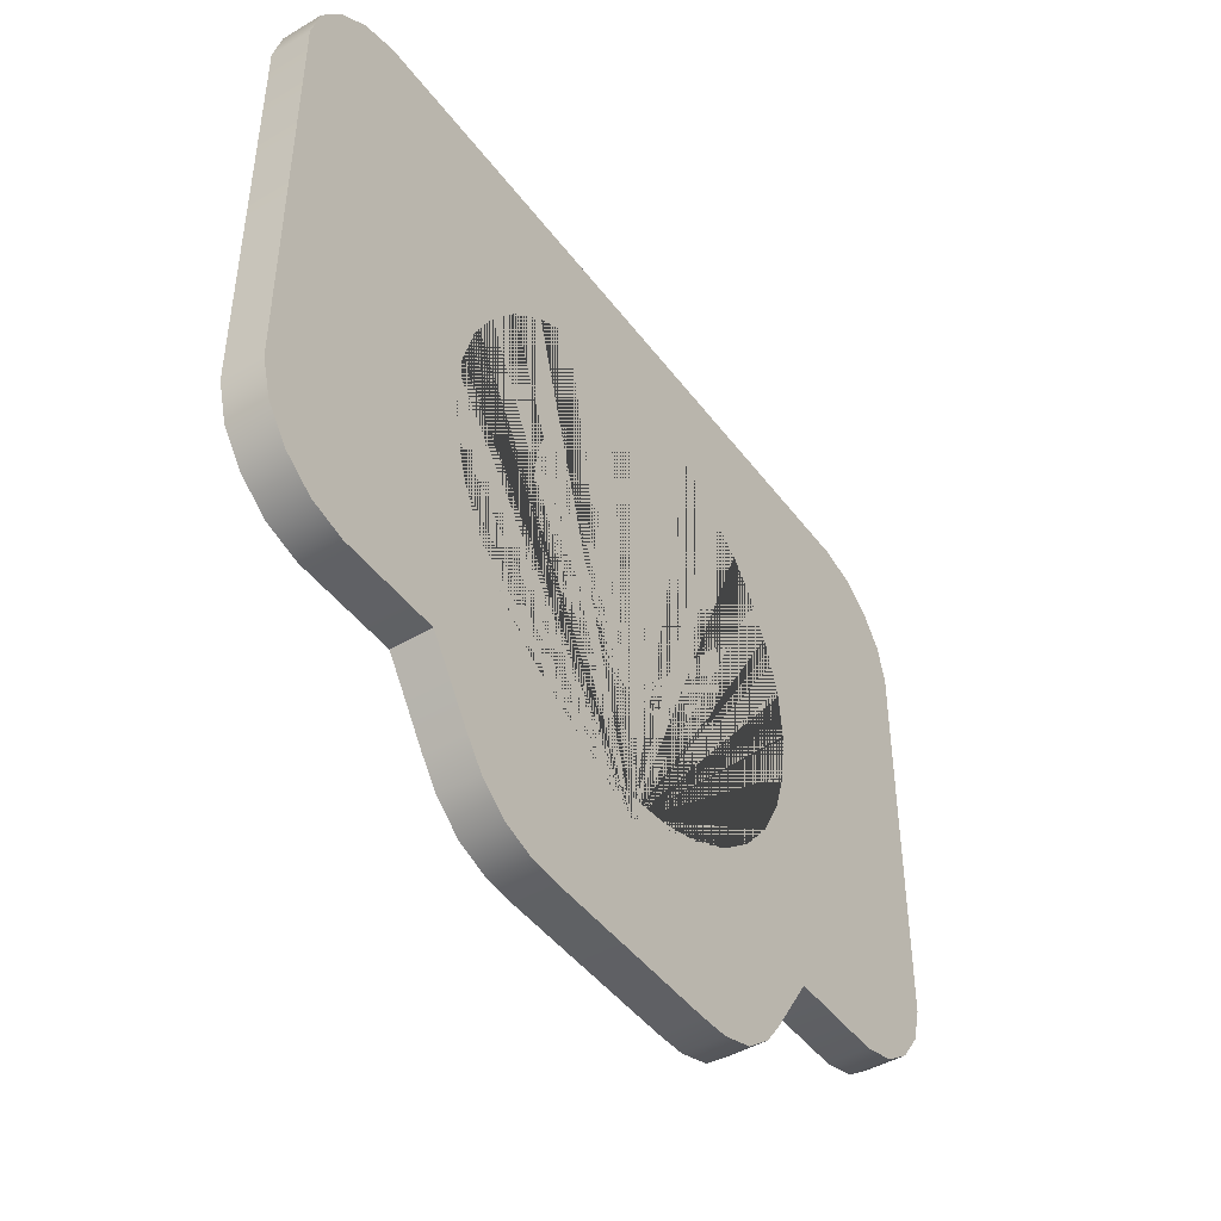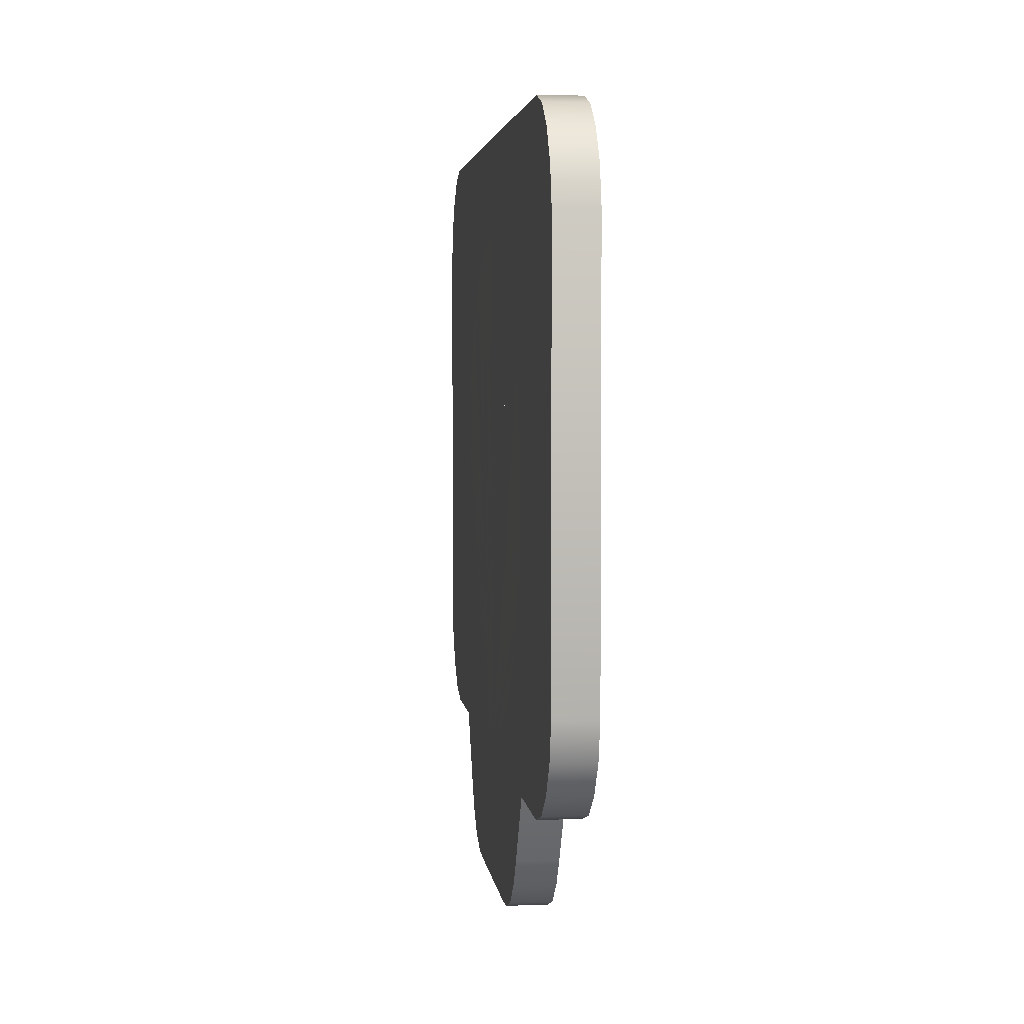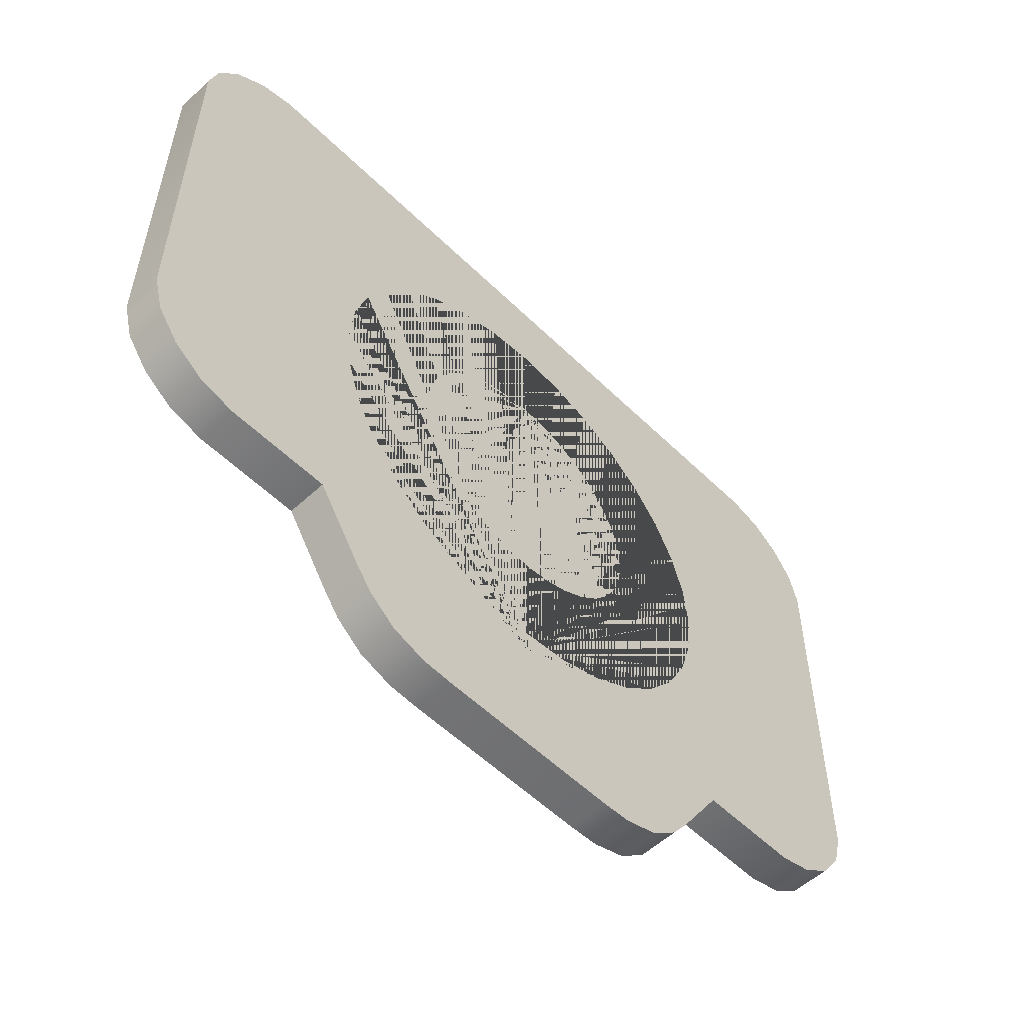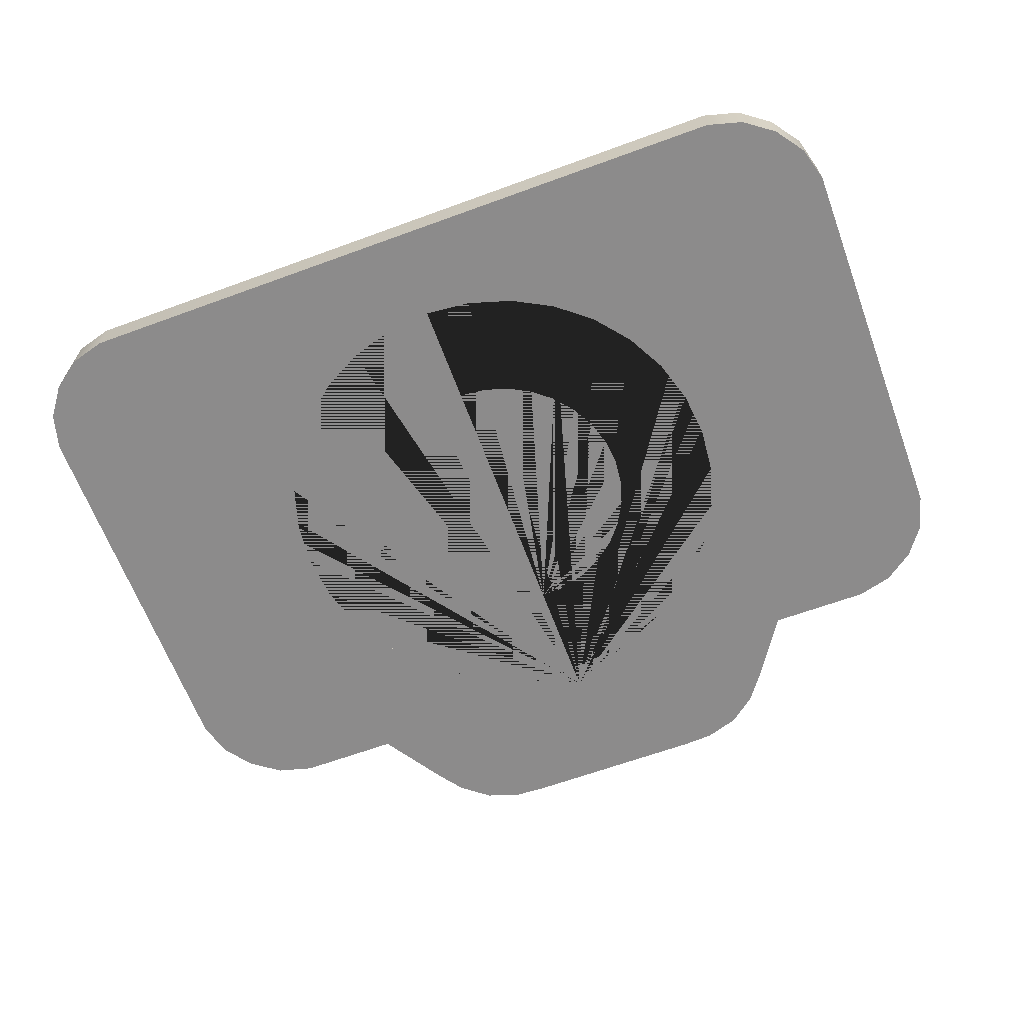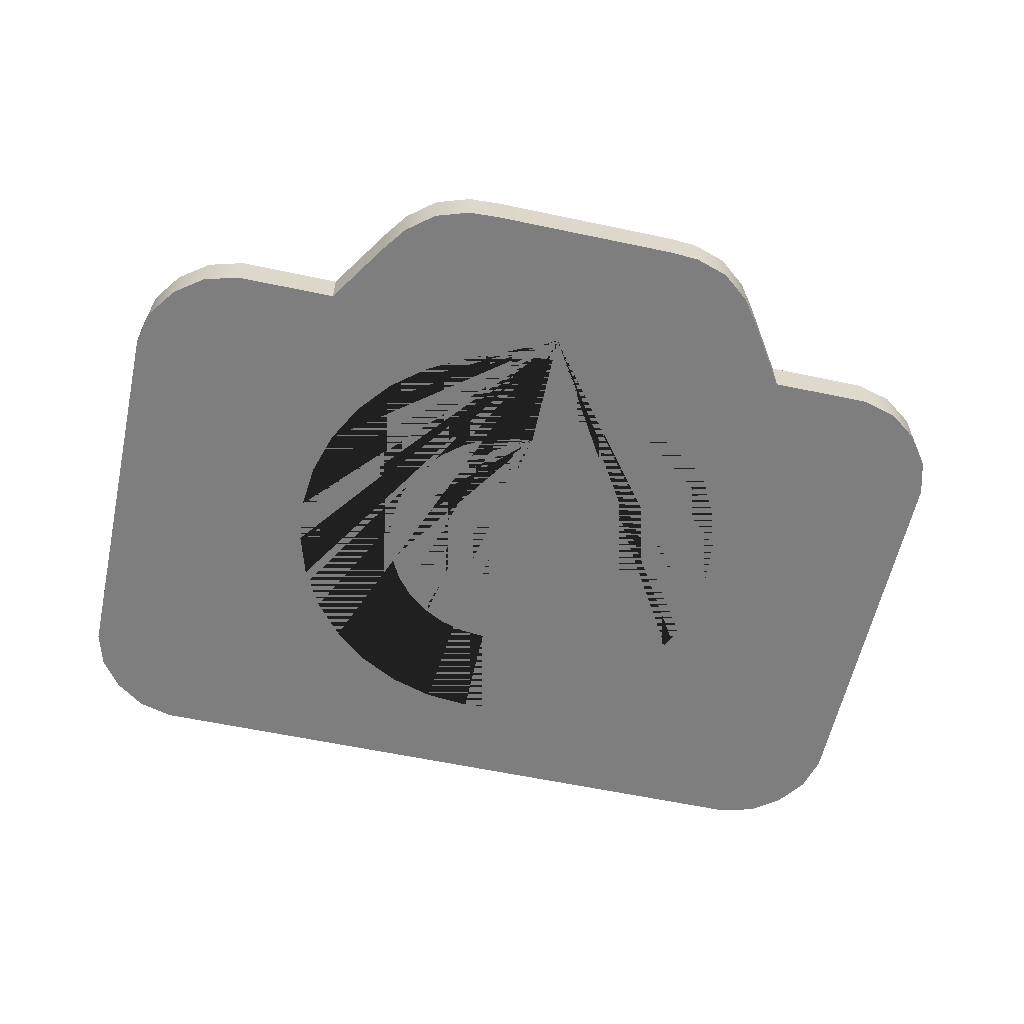
<metadata>
{"format":"obj","ext":"obj","renderer":"f3d","projection":"perspective","resolution":1024,"background":"white","views":[{"elev":-45.1,"azim":-55.7,"up":"+Z"},{"elev":3.5,"azim":83.6,"up":"+Z"},{"elev":-55.1,"azim":134.3,"up":"+Z"},{"elev":-64.0,"azim":20.3,"up":"+Y"},{"elev":-59.4,"azim":167.7,"up":"+Y"}]}
</metadata>
<code>
o Plane
v -1.275 0.1 -1.2
v -2.25 0.1 1.534
v -1.8 0.1 -1.2
v -2.3 0.1 -0.7
v -2.138 0.1 -1.038
v -0.4788 0.1 -1.85
v -1.8 -0.1 -1.2
v -1.984 -0.1 -1.15
v -2.138 -0.1 -1.038
v -2.3 -0.1 1.35
v -2.25 -0.1 1.534
v -2.138 -0.1 1.688
v -0.4788 -0.1 -1.85
v -0.638 -0.1 -1.842
v -0.9574 -0.1 -1.669
v -1.052 -0.1 -1.541
v -1.984 0.1 -1.15
v -2.25 0.1 -0.8837
v -2.3 0.1 1.35
v -2.138 0.1 1.688
v -1.984 0.1 1.8
v -1.8 0.1 1.85
v -0.638 0.1 -1.842
v -0.8135 0.1 -1.785
v -0.9574 0.1 -1.669
v -1.052 0.1 -1.541
v -1.275 -0.1 -1.2
v -2.25 -0.1 -0.8837
v -2.3 -0.1 -0.7
v -1.984 -0.1 1.8
v -1.8 -0.1 1.85
v -0.8135 -0.1 -1.785
v -0.2393 0.1 -1.056
v -0.2393 -0.1 -1.056
v -0.4693 -0.1 -0.9859
v -0.4693 0.1 -0.9859
v -0.1358 -0.1 -0.5353
v -0.1358 0.1 -0.5353
v -0.6814 0.1 -0.8726
v -0.6814 -0.1 -0.8726
v -0.2663 -0.1 -0.4957
v -0.3866 -0.1 -0.4314
v -0.3866 0.1 -0.4314
v -0.4921 -0.1 -0.3449
v -0.4921 -0.1 0.6392
v -0.4921 0.1 0.6392
v -0.3866 -0.1 0.7258
v -0.2663 0.1 0.7901
v -0.2663 -0.1 0.7901
v -0.1358 -0.1 0.8297
v -0.1358 0.1 0.8297
v -0.2393 -0.1 1.35
v -0.2393 0.1 1.35
v -0.4693 -0.1 1.28
v -0.4693 0.1 1.28
v -0.6814 -0.1 1.167
v -0.6814 0.1 1.167
v -0.8672 0.1 -0.7201
v -0.8672 -0.1 -0.7201
v -1.02 -0.1 -0.5342
v -1.02 0.1 -0.5342
v -0.5786 -0.1 -0.2394
v -1.133 -0.1 -0.3222
v -1.133 0.1 -0.3222
v -0.6429 0.1 -0.1191
v -0.6429 -0.1 -0.1191
v -1.203 -0.1 -0.0921
v -1.203 0.1 -0.0921
v -0.6825 -0.1 0.01141
v -0.6825 0.1 0.01141
v -1.226 -0.1 0.1472
v -1.226 0.1 0.1472
v -0.6959 -0.1 0.1472
v -0.6959 0.1 0.1472
v -0.6825 -0.1 0.2829
v -1.203 -0.1 0.3864
v -1.203 0.1 0.3864
v -0.6429 -0.1 0.4135
v -0.6429 0.1 0.4135
v -0.5786 -0.1 0.5338
v -0.5786 0.1 0.5338
v -1.133 -0.1 0.6165
v -1.133 0.1 0.6165
v -0.8672 -0.1 1.014
v -0.8672 0.1 1.014
v -1.02 -0.1 0.8286
v -1.02 0.1 0.8286
v -0.2663 0.1 -0.4957
v -0.4921 0.1 -0.3449
v -0.5786 0.1 -0.2394
v -0.3866 0.1 0.7258
v -0.6825 0.1 0.2829
v 0 0.1 -1.2
v 0 0.1 -1.85
v 1.275 0.1 -1.2
v 2.25 0.1 1.534
v 1.8 0.1 -1.2
v 2.3 0.1 -0.7
v 2.138 0.1 -1.038
v 0.4788 0.1 -1.85
v 0 -0.1 1.85
v 0 -0.1 -1.85
v 1.8 -0.1 -1.2
v 1.984 -0.1 -1.15
v 2.138 -0.1 -1.038
v 2.3 -0.1 1.35
v 2.25 -0.1 1.534
v 2.138 -0.1 1.688
v 0.4788 -0.1 -1.85
v 0.638 -0.1 -1.842
v 0.9574 -0.1 -1.669
v 1.052 -0.1 -1.541
v 0 0.1 1.85
v 1.984 0.1 -1.15
v 2.25 0.1 -0.8837
v 2.3 0.1 1.35
v 2.138 0.1 1.688
v 1.984 0.1 1.8
v 1.8 0.1 1.85
v 0.638 0.1 -1.842
v 0.8135 0.1 -1.785
v 0.9574 0.1 -1.669
v 1.052 0.1 -1.541
v 0 -0.1 -1.2
v 1.275 -0.1 -1.2
v 2.25 -0.1 -0.8837
v 2.3 -0.1 -0.7
v 1.984 -0.1 1.8
v 1.8 -0.1 1.85
v 0.8135 -0.1 -1.785
v 0 -0.1 -1.079
v 0 0.1 -1.079
v 0 -0.1 -0.5487
v 0 -0.1 0.8431
v 0 0.1 0.8431
v 0 0.1 1.374
v 0 -0.1 1.374
v 0.2393 0.1 -1.056
v 0.2393 -0.1 -1.056
v 0.4693 -0.1 -0.9859
v 0.4693 0.1 -0.9859
v 0.1358 -0.1 -0.5353
v 0.1358 0.1 -0.5353
v 0.6814 0.1 -0.8726
v 0.6814 -0.1 -0.8726
v 0.2663 -0.1 -0.4957
v 0.3866 -0.1 -0.4314
v 0.3866 0.1 -0.4314
v 0.4921 -0.1 -0.3449
v 0.4921 -0.1 0.6392
v 0.4921 0.1 0.6392
v 0.3866 -0.1 0.7258
v 0.2663 0.1 0.7901
v 0.2663 -0.1 0.7901
v 0.1358 -0.1 0.8297
v 0.1358 0.1 0.8297
v 0.2393 -0.1 1.35
v 0.2393 0.1 1.35
v 0.4693 -0.1 1.28
v 0.4693 0.1 1.28
v 0.6814 -0.1 1.167
v 0.6814 0.1 1.167
v 0.8672 0.1 -0.7201
v 0.8672 -0.1 -0.7201
v 1.02 -0.1 -0.5342
v 1.02 0.1 -0.5342
v 0.5786 -0.1 -0.2394
v 1.133 -0.1 -0.3222
v 1.133 0.1 -0.3222
v 0.6429 0.1 -0.1191
v 0.6429 -0.1 -0.1191
v 1.203 -0.1 -0.0921
v 1.203 0.1 -0.0921
v 0.6825 -0.1 0.01141
v 0.6825 0.1 0.01141
v 1.226 -0.1 0.1472
v 1.226 0.1 0.1472
v 0.6959 -0.1 0.1472
v 0.6959 0.1 0.1472
v 0.6825 -0.1 0.2829
v 1.203 -0.1 0.3864
v 1.203 0.1 0.3864
v 0.6429 -0.1 0.4135
v 0.6429 0.1 0.4135
v 0.5786 -0.1 0.5338
v 0.5786 0.1 0.5338
v 1.133 -0.1 0.6165
v 1.133 0.1 0.6165
v 0.8672 -0.1 1.014
v 0.8672 0.1 1.014
v 1.02 -0.1 0.8286
v 1.02 0.1 0.8286
v 0 0.1 -0.5487
v 0.2663 0.1 -0.4957
v 0.4921 0.1 -0.3449
v 0.5786 0.1 -0.2394
v 0.3866 0.1 0.7258
v 0.6825 0.1 0.2829
v -1.275 0.1 -1.2
v -1.275 0.1 -1.2
v -1.8 0.1 -1.2
v 0 0.1 -1.85
v -0.4788 0.1 -1.85
v -1.8 -0.1 -1.2
v -1.984 -0.1 -1.15
v -2.138 -0.1 -1.038
v -2.3 -0.1 1.35
v -2.25 -0.1 1.534
v -2.138 -0.1 1.688
v 0 -0.1 -1.85
v -0.4788 -0.1 -1.85
v -0.638 -0.1 -1.842
v -0.9574 -0.1 -1.669
v -1.052 -0.1 -1.541
v -2.138 0.1 1.688
v -1.984 0.1 1.8
v -1.8 0.1 1.85
v 0 0.1 1.85
v -0.638 0.1 -1.842
v -0.8135 0.1 -1.785
v -0.9574 0.1 -1.669
v -1.052 0.1 -1.541
v -2.25 -0.1 -0.8837
v -2.3 -0.1 -0.7
v -1.984 -0.1 1.8
v -1.8 -0.1 1.85
v -0.2393 0.1 -1.056
v 0 0.1 -1.079
v -0.4693 0.1 -0.9859
v 0 -0.1 -0.5487
v -0.1358 -0.1 -0.5353
v -0.6814 0.1 -0.8726
v -0.2663 -0.1 -0.4957
v -0.3866 -0.1 -0.4314
v -0.3866 -0.1 0.7258
v -0.2663 -0.1 0.7901
v -0.1358 -0.1 0.8297
v 0 -0.1 0.8431
v -0.4693 0.1 1.28
v -0.6814 0.1 1.167
v -0.4693 -0.1 1.28
v -0.6814 -0.1 1.167
v -0.8672 0.1 -0.7201
v -0.8672 -0.1 -0.7201
v -0.6814 -0.1 -0.8726
v -1.02 -0.1 -0.5342
v -1.02 0.1 -0.5342
v -1.203 0.1 -0.0921
v -1.133 0.1 -0.3222
v -1.203 -0.1 -0.0921
v -1.133 -0.1 -0.3222
v -1.226 -0.1 0.1472
v -0.6825 -0.1 0.01141
v -0.6959 -0.1 0.1472
v -1.203 -0.1 0.3864
v -1.203 0.1 0.3864
v -1.226 0.1 0.1472
v -0.5786 0.1 0.5338
v -0.4921 0.1 0.6392
v -1.133 -0.1 0.6165
v -1.133 0.1 0.6165
v -0.8672 0.1 1.014
v -0.8672 -0.1 1.014
v -1.02 -0.1 0.8286
v -1.02 0.1 0.8286
v -1.984 0.1 -1.15
v -2.138 0.1 -1.038
v -2.25 0.1 -0.8837
v -2.3 0.1 -0.7
v -2.3 0.1 1.35
v -2.25 0.1 1.534
v -1.275 -0.1 -1.2
v -1.275 -0.1 -1.2
v 0 -0.1 1.85
v -0.8135 -0.1 -1.785
v -0.2393 -0.1 -1.056
v 0 -0.1 -1.079
v -0.4693 -0.1 -0.9859
v -0.4921 -0.1 -0.3449
v -0.4921 -0.1 0.6392
v -0.5786 -0.1 0.5338
v -0.2663 0.1 0.7901
v -0.1358 0.1 0.8297
v 0 0.1 0.8431
v -0.2393 -0.1 1.35
v 0 -0.1 1.374
v -0.2393 0.1 1.35
v 0 0.1 1.374
v -0.5786 -0.1 -0.2394
v -0.6429 -0.1 -0.1191
v -0.6429 0.1 -0.1191
v -0.6825 0.1 0.01141
v -0.6959 0.1 0.1472
v -0.6825 -0.1 0.2829
v -0.6429 -0.1 0.4135
v -0.6429 0.1 0.4135
v -0.4921 0.1 -0.3449
v -0.5786 0.1 -0.2394
v 0 0.1 -0.5487
v -0.1358 0.1 -0.5353
v -0.2663 0.1 -0.4957
v -0.3866 0.1 -0.4314
v -0.3866 0.1 0.7258
v -0.6825 0.1 0.2829
v 1.275 0.1 -1.2
v 1.275 0.1 -1.2
v 1.8 0.1 -1.2
v 0.4788 0.1 -1.85
v 1.8 -0.1 -1.2
v 1.984 -0.1 -1.15
v 2.138 -0.1 -1.038
v 2.3 -0.1 1.35
v 2.25 -0.1 1.534
v 2.138 -0.1 1.688
v 0.4788 -0.1 -1.85
v 0.638 -0.1 -1.842
v 0.9574 -0.1 -1.669
v 1.052 -0.1 -1.541
v 2.138 0.1 1.688
v 1.984 0.1 1.8
v 1.8 0.1 1.85
v 0.638 0.1 -1.842
v 0.8135 0.1 -1.785
v 0.9574 0.1 -1.669
v 1.052 0.1 -1.541
v 2.25 -0.1 -0.8837
v 2.3 -0.1 -0.7
v 1.984 -0.1 1.8
v 1.8 -0.1 1.85
v 0.2393 0.1 -1.056
v 0.4693 0.1 -0.9859
v 0.1358 -0.1 -0.5353
v 0.6814 0.1 -0.8726
v 0.2663 -0.1 -0.4957
v 0.3866 -0.1 -0.4314
v 0.3866 -0.1 0.7258
v 0.2663 -0.1 0.7901
v 0.1358 -0.1 0.8297
v 0.4693 0.1 1.28
v 0.6814 0.1 1.167
v 0.4693 -0.1 1.28
v 0.6814 -0.1 1.167
v 0.8672 0.1 -0.7201
v 0.8672 -0.1 -0.7201
v 0.6814 -0.1 -0.8726
v 1.02 -0.1 -0.5342
v 1.02 0.1 -0.5342
v 1.203 0.1 -0.0921
v 1.133 0.1 -0.3222
v 1.203 -0.1 -0.0921
v 1.133 -0.1 -0.3222
v 1.226 -0.1 0.1472
v 0.6825 -0.1 0.01141
v 0.6959 -0.1 0.1472
v 1.203 -0.1 0.3864
v 1.203 0.1 0.3864
v 1.226 0.1 0.1472
v 0.5786 0.1 0.5338
v 0.4921 0.1 0.6392
v 1.133 -0.1 0.6165
v 1.133 0.1 0.6165
v 0.8672 0.1 1.014
v 0.8672 -0.1 1.014
v 1.02 -0.1 0.8286
v 1.02 0.1 0.8286
v 1.984 0.1 -1.15
v 2.138 0.1 -1.038
v 2.25 0.1 -0.8837
v 2.3 0.1 -0.7
v 2.3 0.1 1.35
v 2.25 0.1 1.534
v 1.275 -0.1 -1.2
v 1.275 -0.1 -1.2
v 0.8135 -0.1 -1.785
v 0.2393 -0.1 -1.056
v 0.4693 -0.1 -0.9859
v 0.4921 -0.1 -0.3449
v 0.4921 -0.1 0.6392
v 0.5786 -0.1 0.5338
v 0.2663 0.1 0.7901
v 0.1358 0.1 0.8297
v 0.2393 -0.1 1.35
v 0.2393 0.1 1.35
v 0.5786 -0.1 -0.2394
v 0.6429 -0.1 -0.1191
v 0.6429 0.1 -0.1191
v 0.6825 0.1 0.01141
v 0.6959 0.1 0.1472
v 0.6825 -0.1 0.2829
v 0.6429 -0.1 0.4135
v 0.6429 0.1 0.4135
v 0.4921 0.1 -0.3449
v 0.5786 0.1 -0.2394
v 0.1358 0.1 -0.5353
v 0.2663 0.1 -0.4957
v 0.3866 0.1 -0.4314
v 0.3866 0.1 0.7258
v 0.6825 0.1 0.2829
f 93 202 203 219 220 221 222 199 201 266 5 18 269 270 2 215 216 217 218 288 287 239 240 262 265 261 256 257 248 249 247 243 232 229 227 228
f 124 277 276 278 245 244 246 251 250 252 255 260 264 263 242 241 285 286 274 226 225 209 208 207 224 223 206 205 204 272 214 213 32 212 211 210
f 22 31 101 113
f 267 9 28 268
f 94 102 13 6
f 268 28 29 4
f 6 13 14 23
f 4 29 10 19
f 23 14 275 24
f 19 10 11 271
f 24 275 15 25
f 271 11 12 20
f 200 273 7 3
f 25 15 16 26
f 20 12 30 21
f 3 7 8 17
f 26 16 27 1
f 17 8 9 267
f 21 30 31 22
f 284 193 38 88 43 297 298 291 292 293 92 296 258 259 91 282 283
f 230 238 237 236 235 280 281 295 294 254 253 290 289 279 234 233 231
f 41 301 300 37
f 42 302 301 41
f 44 89 302 42
f 62 90 89 44
f 66 65 90 62
f 69 70 65 66
f 73 74 70 69
f 75 304 74 73
f 78 79 304 75
f 80 81 79 78
f 81 80 45 46
f 47 303 46 45
f 49 48 303 47
f 71 72 77 76
f 67 68 72 71
f 64 68 67 63
f 60 61 64 63
f 59 58 61 60
f 39 58 59 40
f 36 39 40 35
f 33 36 35 34
f 132 33 34 131
f 76 77 83 82
f 82 83 87 86
f 86 87 85 84
f 85 57 56 84
f 57 55 54 56
f 54 55 53 52
f 137 52 53 136
f 134 135 51 50
f 51 48 49 50
f 37 300 299 133
f 93 228 330 331 333 343 347 349 348 357 356 361 365 362 340 339 383 288 218 321 320 319 96 370 369 115 99 366 307 305 325 324 323 322 308 202
f 124 210 315 316 130 317 318 372 309 310 311 326 327 312 313 314 328 329 274 286 382 341 342 363 364 360 355 352 350 351 346 344 345 376 375 277
f 119 113 101 129
f 367 368 126 105
f 94 100 109 102
f 368 98 127 126
f 100 120 110 109
f 98 116 106 127
f 120 121 374 110
f 116 371 107 106
f 121 122 111 374
f 371 117 108 107
f 306 97 103 373
f 122 123 112 111
f 117 118 128 108
f 97 114 104 103
f 123 95 125 112
f 114 367 105 104
f 118 119 129 128
f 284 381 380 197 359 358 391 198 388 387 386 393 392 148 194 143 193
f 230 332 334 335 377 384 385 353 354 389 390 379 378 336 337 338 238
f 146 142 394 395
f 147 146 395 396
f 149 147 396 195
f 167 149 195 196
f 171 167 196 170
f 174 171 170 175
f 178 174 175 179
f 180 178 179 398
f 183 180 398 184
f 185 183 184 186
f 186 151 150 185
f 152 150 151 397
f 154 152 397 153
f 176 181 182 177
f 172 176 177 173
f 169 168 172 173
f 165 168 169 166
f 164 165 166 163
f 144 145 164 163
f 141 140 145 144
f 138 139 140 141
f 132 131 139 138
f 181 187 188 182
f 187 191 192 188
f 191 189 190 192
f 190 189 161 162
f 162 161 159 160
f 159 157 158 160
f 137 136 158 157
f 134 155 156 135
f 156 155 154 153
f 142 133 299 394

</code>
